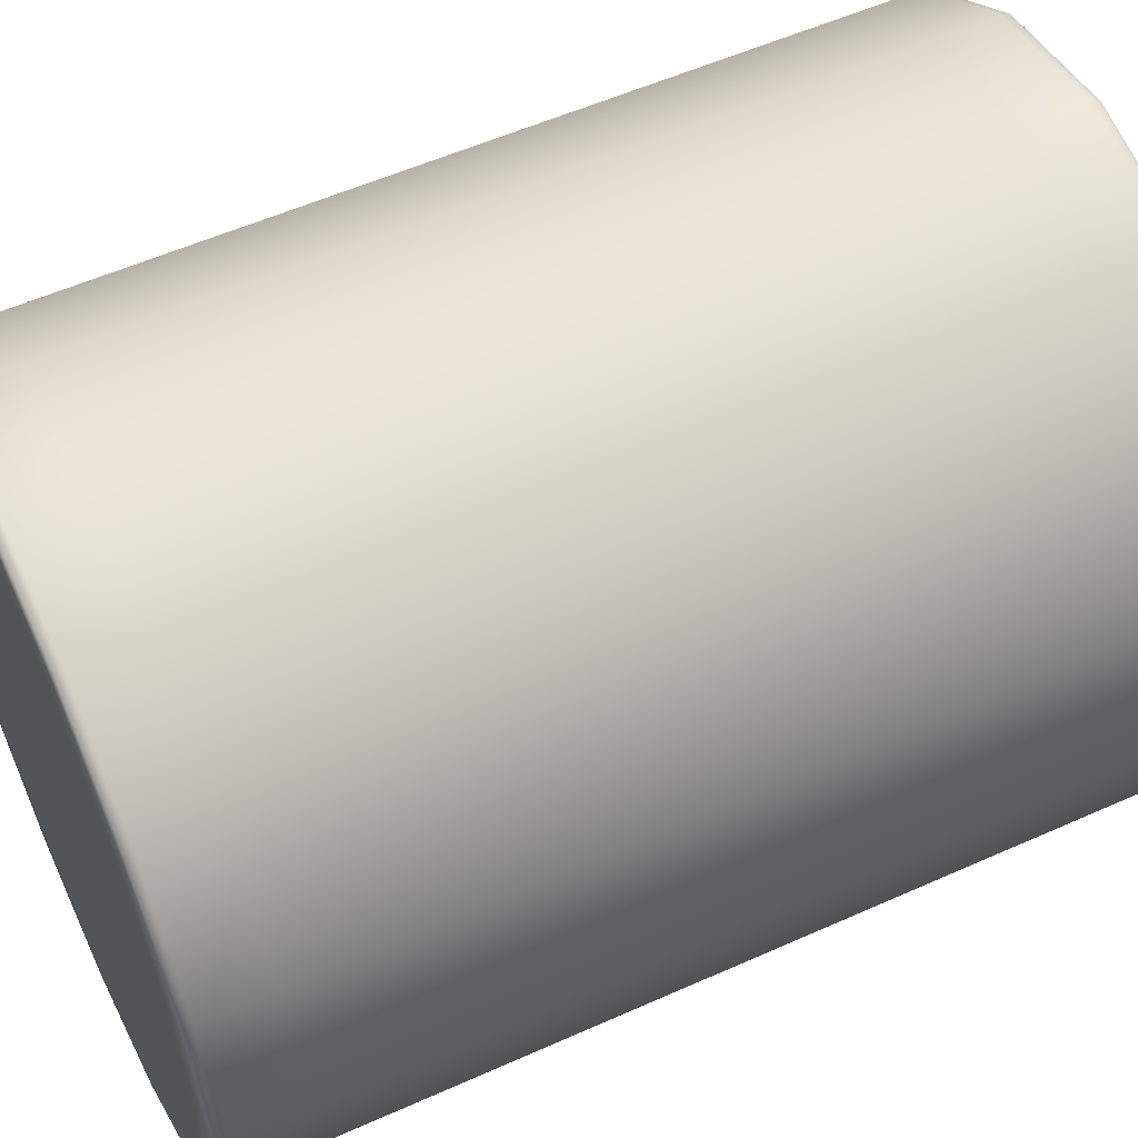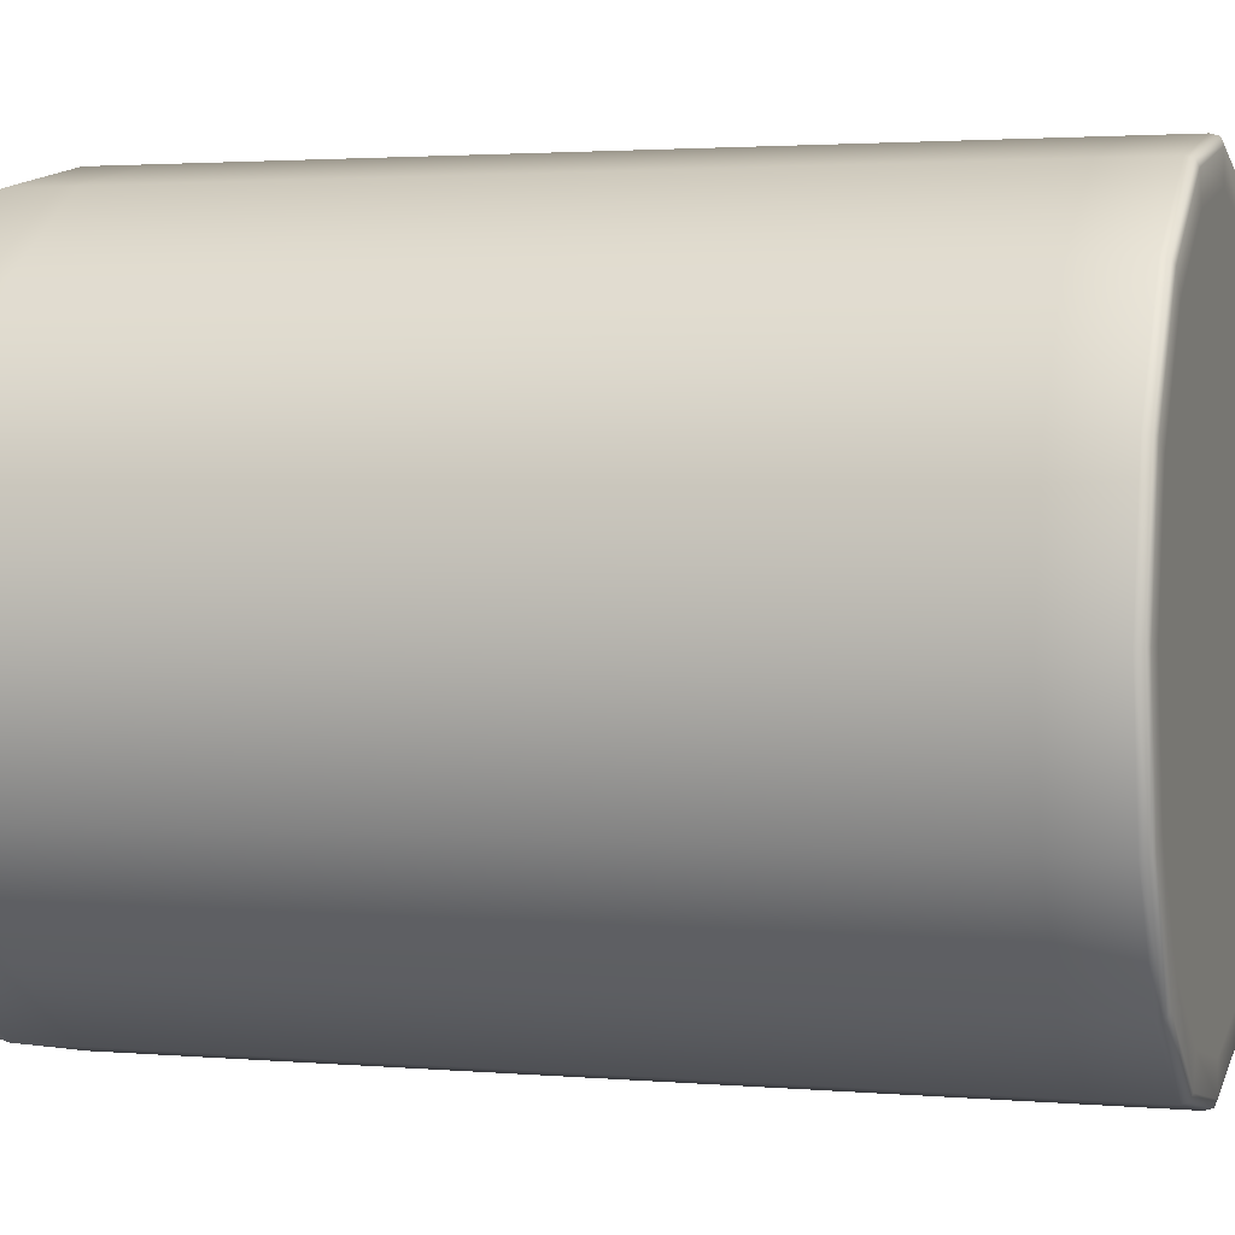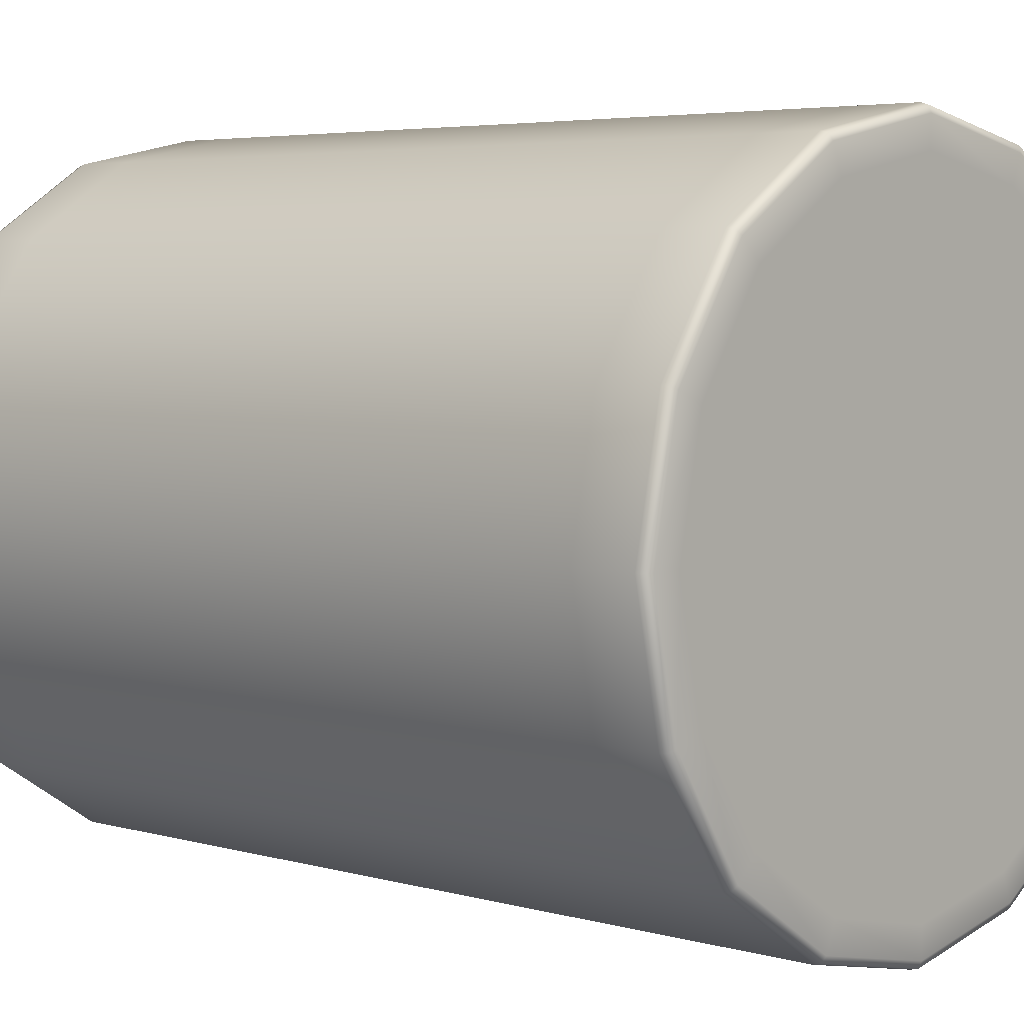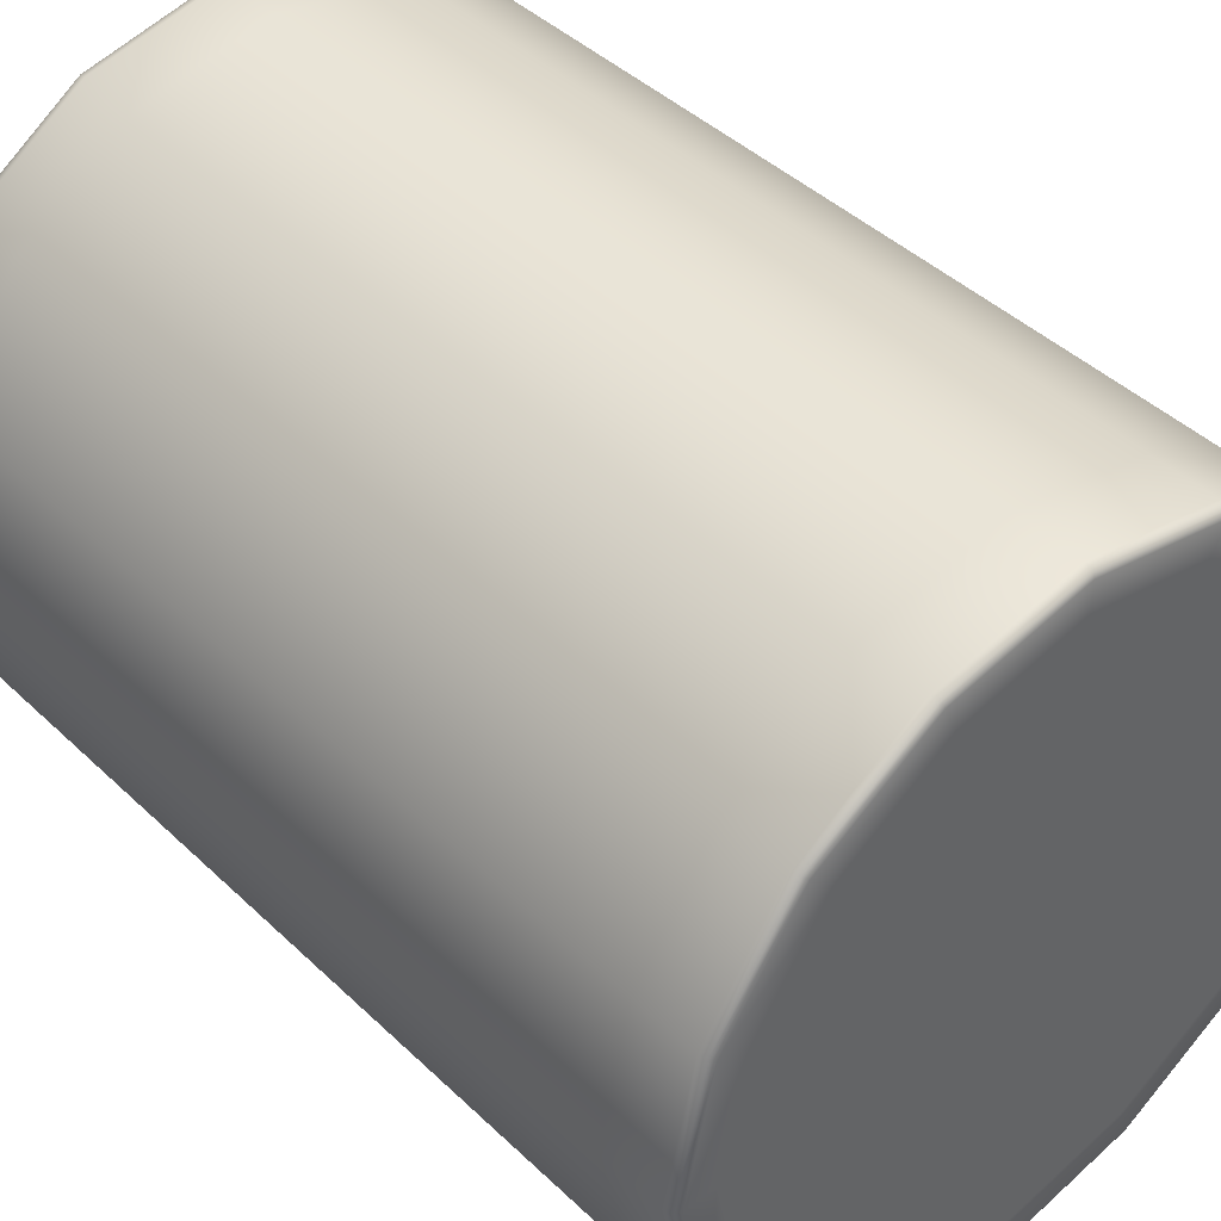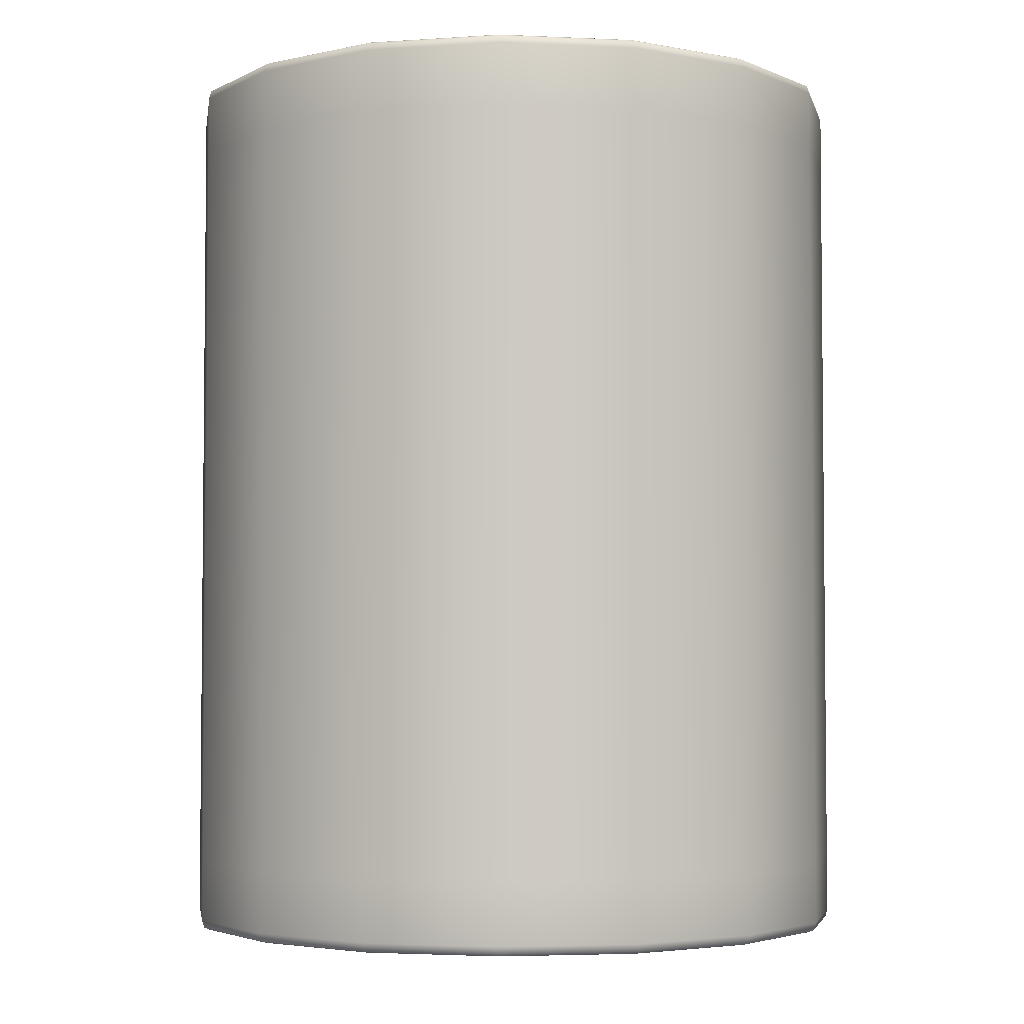
<metadata>
{"format":"obj","ext":"obj","renderer":"f3d","projection":"perspective","resolution":1024,"background":"white","views":[{"elev":55.2,"azim":-115.3,"up":"+Z"},{"elev":2.3,"azim":-72.9,"up":"+Z"},{"elev":4.5,"azim":-47.4,"up":"+Z"},{"elev":43.1,"azim":-41.8,"up":"+Z"},{"elev":-3.7,"azim":114.5,"up":"+Y"}]}
</metadata>
<code>
v  5.407 25.5 0
v  8.294 25.5 2.876
v  10.02 25.5 0
v  8.294 25.5 -2.876
v  2.936 25.5 -2.936
v  6.064 25.5 -6.064
v  0 25.5 0
v  2.936 25.5 2.936
v  6.064 25.5 6.064
v  17.76 25.5 -7.358
v  19.29 25.5 0
v  19.66 25.36 0
v  18.11 25.36 -7.501
v  13.64 25.5 -13.64
v  13.9 25.36 -13.9
v  12.45 25.5 -12.45
v  16.21 25.5 -6.715
v  17.6 25.5 0
v  7.358 25.5 -17.76
v  7.501 25.36 -18.11
v  -0 25.5 -19.29
v  -0 25.36 -19.66
v  -0 25.5 -17.6
v  6.715 25.5 -16.21
v  -7.358 25.5 -17.76
v  -7.501 25.36 -18.11
v  -13.64 25.5 -13.64
v  -13.9 25.36 -13.9
v  -12.45 25.5 -12.45
v  -6.715 25.5 -16.21
v  -17.76 25.5 -7.358
v  -18.11 25.36 -7.501
v  -19.29 25.5 0
v  -19.66 25.36 0
v  -17.6 25.5 0
v  -16.21 25.5 -6.715
v  -17.76 25.5 7.358
v  -18.11 25.36 7.501
v  -13.64 25.5 13.64
v  -13.9 25.36 13.9
v  -12.45 25.5 12.45
v  -16.21 25.5 6.715
v  -7.358 25.5 17.76
v  -7.501 25.36 18.11
v  0 25.5 19.29
v  0 25.36 19.66
v  0 25.5 17.6
v  -6.715 25.5 16.21
v  7.358 25.5 17.76
v  7.501 25.36 18.11
v  13.64 25.5 13.64
v  13.9 25.36 13.9
v  12.45 25.5 12.45
v  6.715 25.5 16.21
v  17.76 25.5 7.358
v  18.11 25.36 7.501
v  16.21 25.5 6.715
v  0 25.5 -5.407
v  2.876 25.5 -8.294
v  -2.876 25.5 -8.294
v  -0 25.5 -10.02
v  -6.064 25.5 -6.064
v  -2.936 25.5 -2.936
v  -5.407 25.5 0
v  -8.294 25.5 -2.876
v  -8.294 25.5 2.876
v  -10.02 25.5 0
v  -6.064 25.5 6.064
v  -2.936 25.5 2.936
v  0 25.5 5.407
v  -2.876 25.5 8.294
v  0 25.5 10.02
v  2.876 25.5 8.294
v  18.22 24.92 -7.548
v  18.22 21.44 -7.548
v  13.99 21.44 -13.99
v  13.99 24.92 -13.99
v  19.79 24.92 0
v  19.79 21.44 0
v  7.548 24.92 -18.22
v  7.548 21.44 -18.22
v  -0 21.44 -19.79
v  -0 24.92 -19.79
v  -7.548 24.92 -18.22
v  -7.548 21.44 -18.22
v  -13.99 21.44 -13.99
v  -13.99 24.92 -13.99
v  -18.22 24.92 -7.548
v  -18.22 21.44 -7.548
v  -19.79 21.44 0
v  -19.79 24.92 0
v  -18.22 24.92 7.548
v  -18.22 21.44 7.548
v  -13.99 21.44 13.99
v  -13.99 24.92 13.99
v  -7.548 24.92 18.22
v  -7.548 21.44 18.22
v  0 21.44 19.79
v  0 24.92 19.79
v  7.548 24.92 18.22
v  7.548 21.44 18.22
v  13.99 21.44 13.99
v  13.99 24.92 13.99
v  18.22 24.92 7.548
v  18.22 21.44 7.548
v  18.22 12.17 -7.548
v  18.22 0 -7.548
v  13.99 0 -13.99
v  13.99 12.17 -13.99
v  19.79 12.17 0
v  19.79 0 0
v  7.548 12.17 -18.22
v  7.548 0 -18.22
v  -0 0 -19.79
v  -0 12.17 -19.79
v  -7.548 12.17 -18.22
v  -7.548 0 -18.22
v  -13.99 0 -13.99
v  -13.99 12.17 -13.99
v  -18.22 12.17 -7.548
v  -18.22 0 -7.548
v  -19.79 0 0
v  -19.79 12.17 0
v  -18.22 12.17 7.548
v  -18.22 0 7.548
v  -13.99 0 13.99
v  -13.99 12.17 13.99
v  -7.548 12.17 18.22
v  -7.548 0 18.22
v  0 0 19.79
v  0 12.17 19.79
v  7.548 12.17 18.22
v  7.548 0 18.22
v  13.99 0 13.99
v  13.99 12.17 13.99
v  18.22 12.17 7.548
v  18.22 0 7.548
v  12.47 25.5 -5.167
v  9.578 25.5 -9.578
v  13.54 25.5 0
v  5.167 25.5 -12.47
v  -0 25.5 -13.54
v  -5.167 25.5 -12.47
v  -9.578 25.5 -9.578
v  -12.47 25.5 -5.167
v  -13.54 25.5 0
v  -12.47 25.5 5.167
v  -9.578 25.5 9.578
v  -5.167 25.5 12.47
v  0 25.5 13.54
v  5.167 25.5 12.47
v  9.578 25.5 9.578
v  12.47 25.5 5.167
v  5.407 -25.5 0
v  8.294 -25.5 -2.876
v  10.02 -25.5 0
v  8.294 -25.5 2.876
v  2.936 -25.5 2.936
v  6.064 -25.5 6.064
v  0 -25.5 0
v  2.936 -25.5 -2.936
v  6.064 -25.5 -6.064
v  17.76 -25.5 -7.358
v  18.11 -25.36 -7.501
v  19.66 -25.36 0
v  19.29 -25.5 0
v  16.21 -25.5 -6.715
v  17.6 -25.5 0
v  12.45 -25.5 -12.45
v  13.64 -25.5 -13.64
v  13.9 -25.36 -13.9
v  7.358 -25.5 -17.76
v  7.501 -25.36 -18.11
v  6.715 -25.5 -16.21
v  -0 -25.5 -17.6
v  -0 -25.5 -19.29
v  -0 -25.36 -19.66
v  -7.358 -25.5 -17.76
v  -7.501 -25.36 -18.11
v  -6.715 -25.5 -16.21
v  -12.45 -25.5 -12.45
v  -13.64 -25.5 -13.64
v  -13.9 -25.36 -13.9
v  -17.76 -25.5 -7.358
v  -18.11 -25.36 -7.501
v  -16.21 -25.5 -6.715
v  -17.6 -25.5 0
v  -19.29 -25.5 0
v  -19.66 -25.36 0
v  -17.76 -25.5 7.358
v  -18.11 -25.36 7.501
v  -16.21 -25.5 6.715
v  -12.45 -25.5 12.45
v  -13.64 -25.5 13.64
v  -13.9 -25.36 13.9
v  -7.358 -25.5 17.76
v  -7.501 -25.36 18.11
v  -6.715 -25.5 16.21
v  0 -25.5 17.6
v  0 -25.5 19.29
v  0 -25.36 19.66
v  7.358 -25.5 17.76
v  7.501 -25.36 18.11
v  6.715 -25.5 16.21
v  12.45 -25.5 12.45
v  13.64 -25.5 13.64
v  13.9 -25.36 13.9
v  17.76 -25.5 7.358
v  18.11 -25.36 7.501
v  16.21 -25.5 6.715
v  0 -25.5 -5.407
v  2.876 -25.5 -8.294
v  -2.936 -25.5 -2.936
v  -6.064 -25.5 -6.064
v  -2.876 -25.5 -8.294
v  -0 -25.5 -10.02
v  -5.407 -25.5 0
v  -8.294 -25.5 -2.876
v  -2.936 -25.5 2.936
v  -6.064 -25.5 6.064
v  -8.294 -25.5 2.876
v  -10.02 -25.5 0
v  0 -25.5 5.407
v  2.876 -25.5 8.294
v  0 -25.5 10.02
v  -2.876 -25.5 8.294
v  18.22 -24.92 -7.548
v  13.99 -24.92 -13.99
v  13.99 -21.44 -13.99
v  18.22 -21.44 -7.548
v  19.79 -24.92 0
v  19.79 -21.44 0
v  7.548 -24.92 -18.22
v  -0 -24.92 -19.79
v  -0 -21.44 -19.79
v  7.548 -21.44 -18.22
v  -7.548 -24.92 -18.22
v  -13.99 -24.92 -13.99
v  -13.99 -21.44 -13.99
v  -7.548 -21.44 -18.22
v  -18.22 -24.92 -7.548
v  -19.79 -24.92 0
v  -19.79 -21.44 0
v  -18.22 -21.44 -7.548
v  -18.22 -24.92 7.548
v  -13.99 -24.92 13.99
v  -13.99 -21.44 13.99
v  -18.22 -21.44 7.548
v  -7.548 -24.92 18.22
v  0 -24.92 19.79
v  0 -21.44 19.79
v  -7.548 -21.44 18.22
v  7.548 -24.92 18.22
v  13.99 -24.92 13.99
v  13.99 -21.44 13.99
v  7.548 -21.44 18.22
v  18.22 -24.92 7.548
v  18.22 -21.44 7.548
v  18.22 -12.17 -7.548
v  13.99 -12.17 -13.99
v  19.79 -12.17 0
v  7.548 -12.17 -18.22
v  -0 -12.17 -19.79
v  -7.548 -12.17 -18.22
v  -13.99 -12.17 -13.99
v  -18.22 -12.17 -7.548
v  -19.79 -12.17 0
v  -18.22 -12.17 7.548
v  -13.99 -12.17 13.99
v  -7.548 -12.17 18.22
v  0 -12.17 19.79
v  7.548 -12.17 18.22
v  13.99 -12.17 13.99
v  18.22 -12.17 7.548
v  12.47 -25.5 -5.167
v  9.578 -25.5 -9.578
v  13.54 -25.5 0
v  5.167 -25.5 -12.47
v  -0 -25.5 -13.54
v  -5.167 -25.5 -12.47
v  -9.578 -25.5 -9.578
v  -12.47 -25.5 -5.167
v  -13.54 -25.5 0
v  -12.47 -25.5 5.167
v  -9.578 -25.5 9.578
v  -5.167 -25.5 12.47
v  0 -25.5 13.54
v  5.167 -25.5 12.47
v  9.578 -25.5 9.578
v  12.47 -25.5 5.167
g Cylinder_Sharp
f 1 2 3 4
f 5 1 4 6
f 1 5 7 8
f 2 1 8 9
f 10 11 12 13
f 14 10 13 15
f 10 14 16 17
f 11 10 17 18
f 19 14 15 20
f 21 19 20 22
f 19 21 23 24
f 14 19 24 16
f 25 21 22 26
f 27 25 26 28
f 25 27 29 30
f 21 25 30 23
f 31 27 28 32
f 33 31 32 34
f 31 33 35 36
f 27 31 36 29
f 37 33 34 38
f 39 37 38 40
f 37 39 41 42
f 33 37 42 35
f 43 39 40 44
f 45 43 44 46
f 43 45 47 48
f 39 43 48 41
f 49 45 46 50
f 51 49 50 52
f 49 51 53 54
f 45 49 54 47
f 55 51 52 56
f 11 55 56 12
f 55 11 18 57
f 51 55 57 53
f 58 5 6 59
f 60 58 59 61
f 58 60 62 63
f 5 58 63 7
f 64 63 62 65
f 66 64 65 67
f 64 66 68 69
f 63 64 69 7
f 70 8 7 69
f 71 70 69 68
f 70 71 72 73
f 8 70 73 9
f 74 75 76 77
f 13 74 77 15
f 74 13 12 78
f 75 74 78 79
f 80 81 82 83
f 20 80 83 22
f 80 20 15 77
f 81 80 77 76
f 84 85 86 87
f 26 84 87 28
f 84 26 22 83
f 85 84 83 82
f 88 89 90 91
f 32 88 91 34
f 88 32 28 87
f 89 88 87 86
f 92 93 94 95
f 38 92 95 40
f 92 38 34 91
f 93 92 91 90
f 96 97 98 99
f 44 96 99 46
f 96 44 40 95
f 97 96 95 94
f 100 101 102 103
f 50 100 103 52
f 100 50 46 99
f 101 100 99 98
f 104 105 79 78
f 56 104 78 12
f 104 56 52 103
f 105 104 103 102
f 106 107 108 109
f 75 106 109 76
f 106 75 79 110
f 107 106 110 111
f 112 113 114 115
f 81 112 115 82
f 112 81 76 109
f 113 112 109 108
f 116 117 118 119
f 85 116 119 86
f 116 85 82 115
f 117 116 115 114
f 120 121 122 123
f 89 120 123 90
f 120 89 86 119
f 121 120 119 118
f 124 125 126 127
f 93 124 127 94
f 124 93 90 123
f 125 124 123 122
f 128 129 130 131
f 97 128 131 98
f 128 97 94 127
f 129 128 127 126
f 132 133 134 135
f 101 132 135 102
f 132 101 98 131
f 133 132 131 130
f 136 137 111 110
f 105 136 110 79
f 136 105 102 135
f 137 136 135 134
f 138 17 16 139
f 4 138 139 6
f 138 4 3 140
f 17 138 140 18
f 141 24 23 142
f 59 141 142 61
f 141 59 6 139
f 24 141 139 16
f 143 30 29 144
f 60 143 144 62
f 143 60 61 142
f 30 143 142 23
f 145 36 35 146
f 65 145 146 67
f 145 65 62 144
f 36 145 144 29
f 147 42 41 148
f 66 147 148 68
f 147 66 67 146
f 42 147 146 35
f 149 48 47 150
f 71 149 150 72
f 149 71 68 148
f 48 149 148 41
f 151 54 53 152
f 73 151 152 9
f 151 73 72 150
f 54 151 150 47
f 153 57 18 140
f 2 153 140 3
f 153 2 9 152
f 57 153 152 53
f 154 155 156 157
f 158 154 157 159
f 154 158 160 161
f 155 154 161 162
f 163 164 165 166
f 167 163 166 168
f 163 167 169 170
f 164 163 170 171
f 172 173 171 170
f 174 172 170 169
f 172 174 175 176
f 173 172 176 177
f 178 179 177 176
f 180 178 176 175
f 178 180 181 182
f 179 178 182 183
f 184 185 183 182
f 186 184 182 181
f 184 186 187 188
f 185 184 188 189
f 190 191 189 188
f 192 190 188 187
f 190 192 193 194
f 191 190 194 195
f 196 197 195 194
f 198 196 194 193
f 196 198 199 200
f 197 196 200 201
f 202 203 201 200
f 204 202 200 199
f 202 204 205 206
f 203 202 206 207
f 208 209 207 206
f 210 208 206 205
f 208 210 168 166
f 209 208 166 165
f 211 212 162 161
f 213 211 161 160
f 211 213 214 215
f 212 211 215 216
f 217 218 214 213
f 219 217 213 160
f 217 219 220 221
f 218 217 221 222
f 223 219 160 158
f 224 223 158 159
f 223 224 225 226
f 219 223 226 220
f 227 228 229 230
f 231 227 230 232
f 227 231 165 164
f 228 227 164 171
f 233 234 235 236
f 228 233 236 229
f 233 228 171 173
f 234 233 173 177
f 237 238 239 240
f 234 237 240 235
f 237 234 177 179
f 238 237 179 183
f 241 242 243 244
f 238 241 244 239
f 241 238 183 185
f 242 241 185 189
f 245 246 247 248
f 242 245 248 243
f 245 242 189 191
f 246 245 191 195
f 249 250 251 252
f 246 249 252 247
f 249 246 195 197
f 250 249 197 201
f 253 254 255 256
f 250 253 256 251
f 253 250 201 203
f 254 253 203 207
f 257 231 232 258
f 254 257 258 255
f 257 254 207 209
f 231 257 209 165
f 259 260 108 107
f 261 259 107 111
f 259 261 232 230
f 260 259 230 229
f 262 263 114 113
f 260 262 113 108
f 262 260 229 236
f 263 262 236 235
f 264 265 118 117
f 263 264 117 114
f 264 263 235 240
f 265 264 240 239
f 266 267 122 121
f 265 266 121 118
f 266 265 239 244
f 267 266 244 243
f 268 269 126 125
f 267 268 125 122
f 268 267 243 248
f 269 268 248 247
f 270 271 130 129
f 269 270 129 126
f 270 269 247 252
f 271 270 252 251
f 272 273 134 133
f 271 272 133 130
f 272 271 251 256
f 273 272 256 255
f 274 261 111 137
f 273 274 137 134
f 274 273 255 258
f 261 274 258 232
f 275 276 169 167
f 277 275 167 168
f 275 277 156 155
f 276 275 155 162
f 278 279 175 174
f 276 278 174 169
f 278 276 162 212
f 279 278 212 216
f 280 281 181 180
f 279 280 180 175
f 280 279 216 215
f 281 280 215 214
f 282 283 187 186
f 281 282 186 181
f 282 281 214 218
f 283 282 218 222
f 284 285 193 192
f 283 284 192 187
f 284 283 222 221
f 285 284 221 220
f 286 287 199 198
f 285 286 198 193
f 286 285 220 226
f 287 286 226 225
f 288 289 205 204
f 287 288 204 199
f 288 287 225 224
f 289 288 224 159
f 290 277 168 210
f 289 290 210 205
f 290 289 159 157
f 277 290 157 156

</code>
